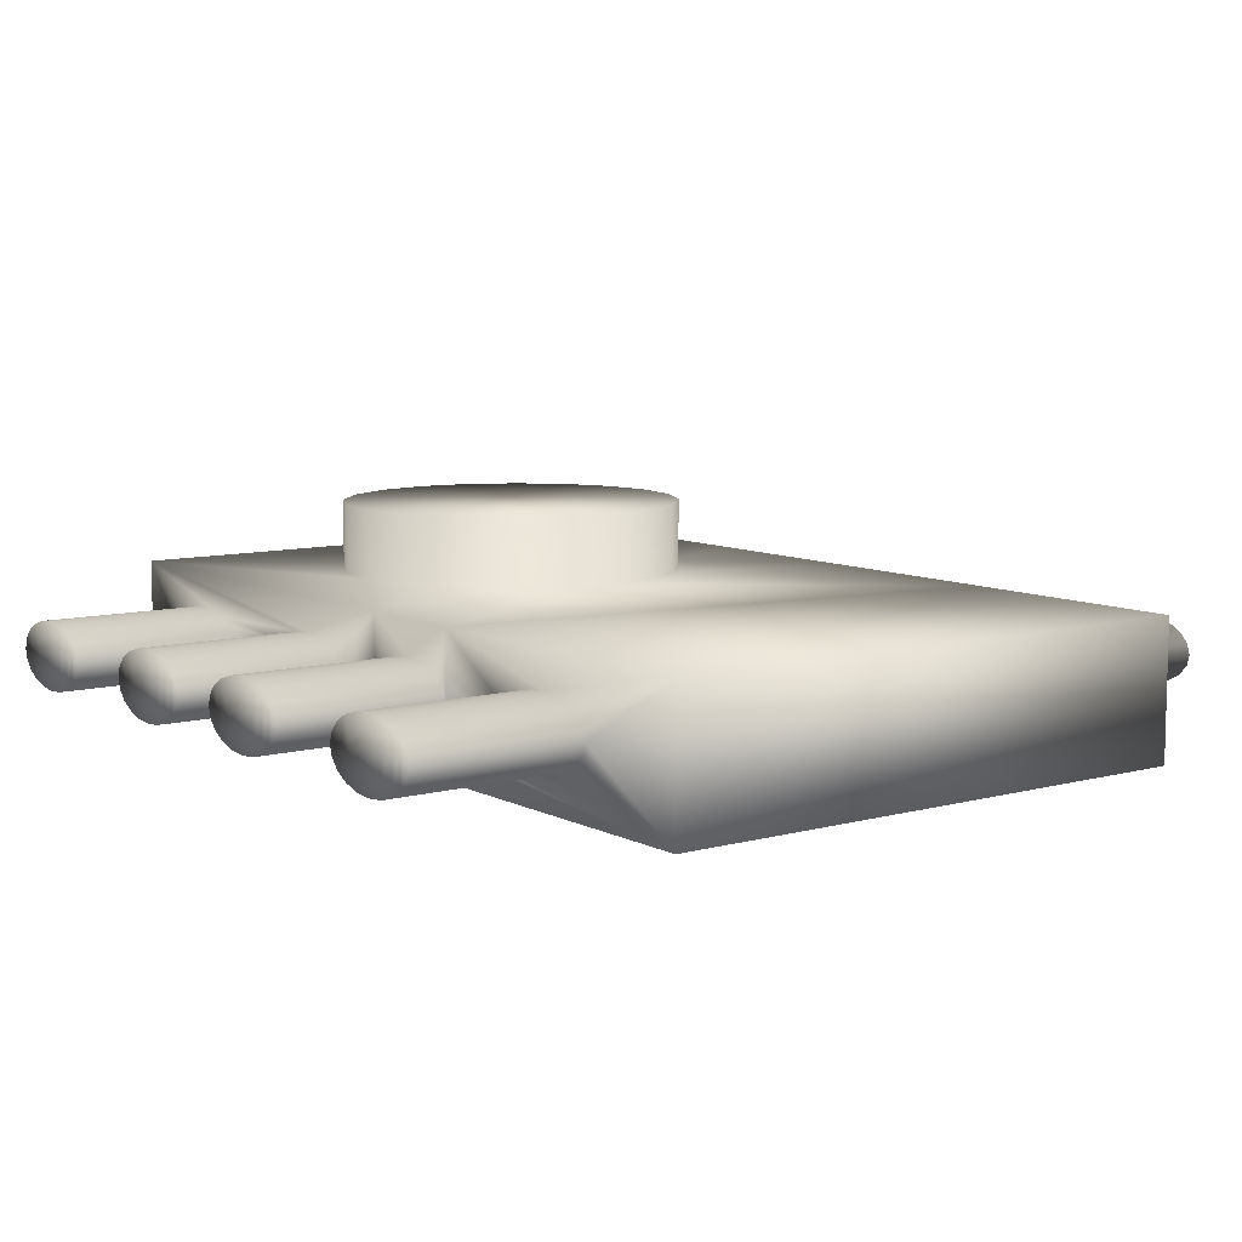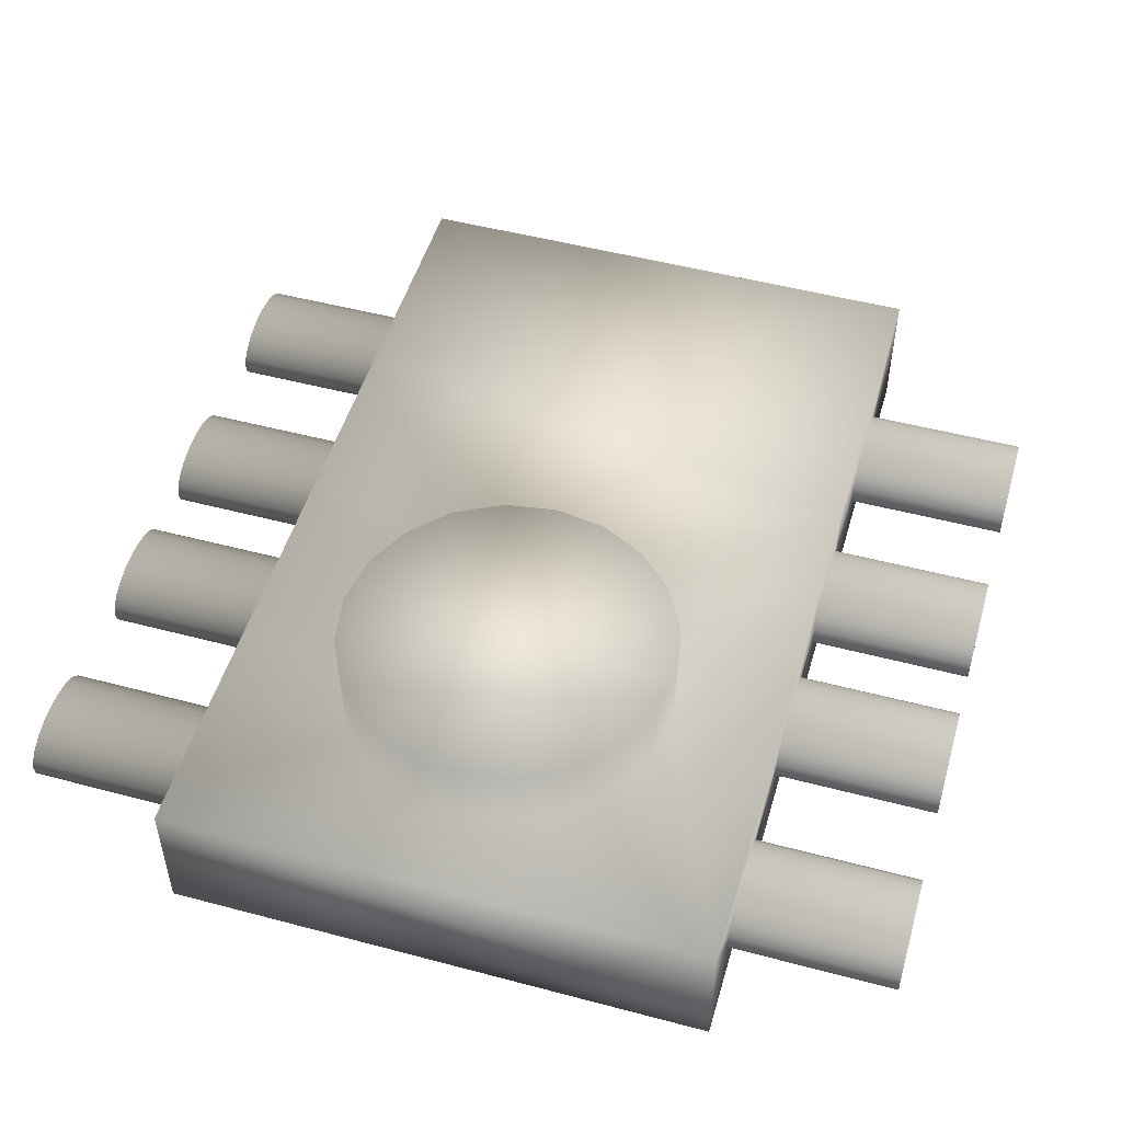
<metadata>
{"format":"obj","ext":"obj","renderer":"f3d","projection":"perspective","resolution":1024,"background":"white","views":[{"elev":8.6,"azim":53.4,"up":"+Y"},{"elev":50.4,"azim":-73.8,"up":"+Y"}]}
</metadata>
<code>
o obj_0.007
v -1.151 0.2014 1.173
v -1.46 0.1396 1.173
v -1.093 0.1683 1.173
v 1.45 0.2014 1.904
v 1.507 0.1683 1.904
v 1.507 0.411 1.904
v 1.45 0.3778 1.904
v 1.413 0.336 1.904
v 1.4 0.2896 1.904
v 1.413 0.2433 1.904
v -1.02 0.147 1.173
v -0.9401 0.1396 1.173
v -0.6801 0.1396 1.173
v -0.8598 0.147 1.173
v -0.6801 0.2896 1.173
v -0.6929 0.336 1.173
v -0.6929 0.336 1.904
v -0.7874 0.1683 1.173
v -0.7298 0.3778 1.173
v 1.907 0.2433 1.173
v 1.87 0.2014 1.173
v 2.44 -0.01036 1.173
v 1.507 0.411 -1.265
v 1.45 0.3778 -1.265
v 1.4 0.5896 -1.265
v 0.9972 0.2433 -1.265
v 1.01 0.2896 -1.265
v 1.4 0.2896 -1.265
v -0.7298 0.2014 1.173
v -0.6929 0.2433 1.173
v -0.7874 0.411 1.173
v -0.8598 0.4323 1.173
v -0.8598 0.4323 1.904
v 2.44 0.5896 -1.265
v 1.74 0.4323 -1.265
v 1.66 0.4396 -1.265
v 1.579 0.4323 -1.265
v 1.4 0.2896 -1.996
v 1.413 0.336 -1.996
v 1.413 0.2433 -1.996
v 1.45 0.2014 -1.996
v 1.45 0.3778 -1.996
v 1.507 0.1683 -1.996
v 1.507 0.411 -1.996
v 1.907 0.336 1.173
v 2.44 0.5896 1.173
v 1.87 0.3778 1.173
v -0.9401 0.4396 1.173
v 0.9972 0.336 -1.265
v 1.413 0.336 -1.265
v -1.46 -0.01036 -1.265
v -1.46 -0.01036 1.173
v -0.2405 0.3778 1.173
v -0.2774 0.336 1.173
v 1.01 -0.01036 -1.265
v 1.579 0.147 -1.996
v 1.579 0.4323 -1.996
v 1.66 0.1396 -1.996
v 1.66 0.4396 -1.996
v 1.74 0.4323 -1.996
v 1.813 0.411 -1.996
v 1.74 0.147 -1.996
v 1.813 0.1683 -1.996
v 1.813 0.1683 1.904
v 1.813 0.411 1.904
v 1.74 0.147 1.904
v 1.74 0.4323 1.904
v 1.66 0.1396 1.904
v 1.66 0.4396 1.904
v 1.579 0.147 1.904
v 1.579 0.4323 1.904
v 1.413 0.2433 -1.265
v 1.92 0.2896 -1.996
v 1.907 0.2433 -1.996
v 1.907 0.336 -1.996
v 1.87 0.3778 -1.996
v 1.87 0.2014 -1.996
v 1.45 0.2014 -1.265
v 1.87 0.2014 1.904
v 1.87 0.3778 1.904
v 1.907 0.336 1.904
v 1.907 0.2433 1.904
v 1.92 0.2896 1.904
v 0.2299 0.1396 1.173
v 0.7498 0.1396 1.173
v -0.03016 0.1396 1.173
v -1.46 0.5896 1.173
v -1.46 0.5896 -1.265
v 1.01 0.5896 1.173
v 0.4899 0.5896 1.173
v 0.7498 0.4396 1.173
v 0.8302 0.4323 1.173
v -0.776 0.8896 0.5607
v -0.5669 0.8896 -0.7592
v -0.9419 0.8896 0.3948
v -1.048 0.8896 0.1857
v -1.085 0.8896 -0.046
v -0.776 0.8896 -0.6528
v -0.9419 0.8896 -0.4869
v -1.048 0.8896 -0.2777
v -0.1104 0.147 1.904
v -0.03015 0.1396 1.904
v -0.03015 0.4396 1.904
v -0.1104 0.4323 1.904
v -0.1829 0.411 1.904
v -0.2405 0.3778 1.904
v -0.1829 0.1683 1.904
v -0.2774 0.336 1.904
v -0.2405 0.2014 1.904
v -0.2901 0.2896 1.904
v -0.2774 0.2433 1.904
v 0.5395 0.3778 1.173
v 0.5026 0.336 1.173
v 0.4899 0.2896 1.173
v 0.5026 0.2433 1.173
v 0.2299 0.2896 1.904
v 0.2172 0.336 1.904
v 0.2172 0.2433 1.904
v 0.1803 0.2014 1.904
v 0.1803 0.3778 1.904
v 0.1227 0.1683 1.904
v 0.1227 0.411 1.904
v 0.05024 0.147 1.904
v 0.05024 0.4323 1.904
v 1.74 0.147 -1.265
v 1.813 0.1683 -1.265
v 2.44 -0.01036 -1.265
v -0.5669 0.8896 0.6673
v -0.3351 0.8896 -0.796
v -0.3351 0.8896 0.704
v -0.1034 0.8896 0.6673
v 0.1057 0.8896 0.5607
v 0.2716 0.8896 0.3948
v 0.3781 0.8896 0.1857
v 0.4149 0.8896 -0.046
v 0.3781 0.8896 -0.2777
v 0.2716 0.8896 -0.4869
v -0.1034 0.8896 -0.7592
v 0.1057 0.8896 -0.6528
v 0.5395 0.2014 1.173
v 0.9009 0.1396 1.173
v 0.8302 0.147 1.173
v -1.02 0.147 1.904
v -1.02 0.4323 1.904
v -1.093 0.411 1.904
v -1.151 0.3778 1.904
v -1.093 0.1683 1.904
v -1.187 0.336 1.904
v -1.151 0.2014 1.904
v -1.2 0.2896 1.904
v -1.187 0.2433 1.904
v -0.776 0.5896 -0.6528
v -0.9419 0.5896 -0.4869
v 1.813 0.411 -1.265
v -1.048 0.5896 -0.2777
v 0.6696 0.4323 1.173
v -1.085 0.5896 -0.046
v 0.5971 0.411 1.173
v -1.048 0.5896 0.1857
v -0.6801 0.2896 1.904
v -0.6929 0.2433 1.904
v -0.7298 0.2014 1.904
v -0.7298 0.3778 1.904
v -0.7874 0.1683 1.904
v -0.7874 0.411 1.904
v -0.8598 0.147 1.904
v -0.9401 0.1396 1.904
v -0.9401 0.4396 1.904
v -0.9419 0.5896 0.3948
v -0.776 0.5896 0.5607
v 0.5026 0.2433 1.904
v 0.5395 0.2014 1.904
v 0.5395 0.3778 1.904
v 0.5026 0.336 1.904
v 0.4899 0.2896 1.904
v 0.5971 0.1683 1.173
v 0.1803 0.3778 -1.996
v 0.1227 0.411 -1.996
v 0.1803 0.3778 -1.265
v -0.5669 0.5896 0.6673
v 0.6696 0.147 1.173
v 1.87 0.2014 -1.265
v 0.4149 0.5896 -0.046
v 0.3781 0.5896 -0.2777
v 0.8302 0.147 1.904
v 0.8302 0.4323 1.904
v 0.7498 0.1396 1.904
v 0.7498 0.4396 1.904
v 0.6696 0.147 1.904
v 0.6696 0.4323 1.904
v 0.5971 0.411 1.904
v 0.5971 0.1683 1.904
v 1.01 0.23 1.173
v 0.9603 0.2014 1.173
v 0.9027 0.1683 1.173
v 0.2716 0.5896 -0.4869
v 1.907 0.336 -1.265
v 1.87 0.3778 -1.265
v 0.1057 0.5896 -0.6528
v 0.9972 0.2433 1.173
v 0.9603 0.3778 1.904
v 0.9027 0.411 1.904
v 0.9027 0.1683 1.904
v 0.9603 0.2014 1.904
v 0.9972 0.336 1.904
v 0.9972 0.2433 1.904
v 1.01 0.2896 1.904
v 1.01 0.2896 1.173
v -0.1034 0.5896 -0.7592
v 0.9603 0.3778 1.173
v 0.9972 0.336 1.173
v -0.3351 0.5896 -0.796
v 0.9027 0.411 1.173
v -0.5669 0.5896 -0.7592
v -0.3351 0.5896 0.704
v -1.02 0.147 -1.265
v -0.9401 0.1396 -1.265
v -0.8598 0.147 -1.265
v -0.03016 0.1396 -1.265
v -0.1104 0.147 -1.265
v -0.6801 0.1396 -1.265
v 0.2299 0.1396 -1.265
v 0.05024 0.147 -1.265
v 0.7498 0.1396 -1.265
v 0.8302 0.147 -1.265
v 0.9603 0.2014 -1.265
v -0.1034 0.5896 0.6673
v 1.4 0.2896 1.173
v 0.1057 0.5896 0.5607
v -0.6801 0.2896 -1.996
v -0.6801 0.2896 -1.265
v -0.6929 0.2433 -1.996
v 0.4899 0.2896 -1.265
v 0.5026 0.2433 -1.265
v 0.5395 0.3778 -1.265
v 0.5026 0.336 -1.265
v 0.4899 0.5896 -1.265
v 0.2172 0.336 -1.265
v 0.2716 0.5896 0.3948
v -0.6929 0.336 -1.265
v -0.6929 0.336 -1.996
v 0.3781 0.5896 0.1857
v -0.7298 0.2014 -1.265
v -0.6929 0.2433 -1.265
v -0.2901 0.2896 -1.265
v -0.2774 0.2433 -1.265
v -0.2901 0.5896 -1.265
v -0.2774 0.336 -1.265
v -0.1829 0.411 -1.265
v -0.2405 0.3778 -1.265
v -0.7298 0.3778 -1.265
v -0.7298 0.3778 -1.996
v -1.2 0.2896 -1.265
v -0.1829 0.411 1.173
v -0.7874 0.411 -1.265
v -0.8598 0.4323 -1.265
v -0.9401 0.4396 -1.265
v 0.6696 0.147 -1.265
v 0.5971 0.1683 -1.996
v 0.6696 0.147 -1.996
v -1.02 0.4323 -1.265
v 0.7498 0.1396 -1.996
v -1.093 0.411 -1.265
v -1.151 0.3778 -1.265
v -1.187 0.336 -1.265
v -0.2774 0.2433 1.173
v -0.2405 0.2014 1.173
v 1.507 0.1683 -1.265
v -0.1829 0.1683 1.173
v 1.66 0.4396 1.173
v -1.187 0.2433 -1.265
v -1.151 0.2014 -1.265
v -1.093 0.1683 -1.265
v 1.66 0.1396 -1.265
v 1.579 0.4323 1.173
v -1.093 0.411 -1.996
v -1.151 0.3778 -1.996
v 0.05024 0.147 1.173
v 0.1227 0.1683 1.173
v -1.187 0.336 -1.996
v 0.5971 0.411 -1.996
v 0.5395 0.3778 -1.996
v -0.7874 0.1683 -1.265
v 0.1803 0.2014 1.173
v 0.5026 0.336 -1.996
v 0.4899 0.2896 -1.996
v 1.45 0.3778 1.173
v 1.507 0.411 1.173
v 0.5026 0.2433 -1.996
v -1.151 0.2014 -1.996
v 0.5395 0.2014 -1.265
v 0.5395 0.2014 -1.996
v 1.413 0.336 1.173
v 0.2299 0.2896 1.173
v 0.2172 0.336 1.173
v 0.1803 0.3778 1.173
v 0.8302 0.147 -1.996
v 1.413 0.2433 1.173
v -1.02 0.147 -1.996
v -0.9401 0.1396 -1.996
v 1.45 0.2014 1.173
v 1.507 0.1683 1.173
v 0.05024 0.4323 1.173
v -0.03016 0.4396 1.173
v 0.7498 0.4396 -1.996
v 0.7498 0.4396 -1.265
v 0.8302 0.4323 -1.265
v 0.8302 0.4323 -1.996
v -0.7298 0.2014 -1.996
v 0.6696 0.4323 -1.265
v 0.6696 0.4323 -1.996
v 1.74 0.147 1.173
v 1.66 0.1396 1.173
v 0.1227 0.411 -1.265
v -0.03016 0.4396 -1.265
v -0.1104 0.4323 -1.265
v 1.813 0.1683 1.173
v -0.1104 0.4323 1.173
v -0.2901 0.2896 1.173
v 1.74 0.4323 1.173
v 1.813 0.411 1.173
v -1.2 0.2896 1.173
v 0.9027 0.1683 -1.996
v 0.9027 0.1683 -1.265
v -0.2405 0.2014 -1.265
v 0.9603 0.2014 -1.996
v 0.9972 0.2433 -1.996
v 1.579 0.147 1.173
v -0.1829 0.1683 -1.265
v 1.01 0.2896 -1.996
v -0.1104 0.147 1.173
v 0.9972 0.336 -1.996
v 0.9603 0.3778 -1.265
v 0.9603 0.3778 -1.996
v 0.1227 0.1683 -1.265
v 0.1803 0.2014 -1.265
v 0.9027 0.411 -1.996
v 1.92 0.2896 1.173
v 0.2172 0.2433 1.173
v 0.2172 0.2433 -1.265
v 0.2299 0.2896 -1.265
v 0.05024 0.4323 -1.265
v 0.1227 0.411 1.173
v -0.7874 0.411 -1.996
v -0.8598 0.4323 -1.996
v 0.9027 0.411 -1.265
v 0.5971 0.411 -1.265
v -0.9401 0.4396 -1.996
v 1.579 0.147 -1.265
v -1.187 0.336 1.173
v -1.093 0.411 1.173
v -1.02 0.4323 1.173
v -1.151 0.3778 1.173
v 0.5971 0.1683 -1.265
v 1.907 0.2433 -1.265
v 1.92 0.2896 -1.265
v -1.187 0.2433 1.173
v -1.2 0.2896 -1.996
v -1.187 0.2433 -1.996
v -1.093 0.1683 -1.996
v -1.02 0.4323 -1.996
v -0.8598 0.147 -1.996
v -0.7874 0.1683 -1.996
v -0.2901 0.2896 -1.996
v -0.2774 0.336 -1.996
v -0.2774 0.2433 -1.996
v -0.2405 0.2014 -1.996
v -0.2405 0.3778 -1.996
v -0.1829 0.1683 -1.996
v -0.1829 0.411 -1.996
v -0.1104 0.147 -1.996
v -0.1104 0.4323 -1.996
v -0.03016 0.1396 -1.996
v -0.03016 0.4396 -1.996
v 0.05024 0.4323 -1.996
v 0.2299 0.2896 -1.996
v 0.2172 0.2433 -1.996
v 0.2172 0.336 -1.996
v 0.1803 0.2014 -1.996
v 0.1227 0.1683 -1.996
v 0.05024 0.147 -1.996
f 1 2 3
f 4 5 6
f 4 6 7
f 4 7 8
f 9 10 8
f 4 8 10
f 3 2 11
f 12 13 14
f 15 16 17
f 14 13 18
f 16 19 17
f 20 21 22
f 23 24 25
f 26 27 28
f 18 13 29
f 29 13 30
f 31 32 33
f 34 35 25
f 36 37 25
f 38 39 40
f 41 40 39
f 39 42 41
f 43 41 42
f 43 42 44
f 45 46 47
f 32 48 33
f 27 49 50
f 50 28 27
f 51 52 2
f 19 53 31
f 16 54 19
f 51 55 52
f 43 44 56
f 44 57 56
f 58 56 57
f 58 57 59
f 58 59 60
f 61 62 60
f 63 62 61
f 58 60 62
f 64 65 66
f 65 67 66
f 68 66 67
f 67 69 68
f 70 68 69
f 70 69 71
f 70 71 6
f 70 6 5
f 28 72 26
f 73 74 75
f 76 75 74
f 74 77 76
f 61 76 77
f 61 77 63
f 78 55 72
f 64 79 80
f 65 64 80
f 81 80 79
f 79 82 81
f 83 81 82
f 84 52 85
f 86 52 84
f 13 52 86
f 12 52 13
f 2 52 12
f 52 22 85
f 87 88 2
f 51 2 88
f 89 90 91
f 91 92 89
f 93 94 95
f 95 94 96
f 97 96 98
f 99 100 98
f 97 98 100
f 101 102 103
f 101 103 104
f 101 104 105
f 106 107 105
f 108 109 106
f 110 111 108
f 109 108 111
f 109 107 106
f 101 105 107
f 112 90 113
f 114 84 115
f 116 117 118
f 119 118 117
f 117 120 119
f 121 119 120
f 120 122 121
f 123 121 122
f 122 124 123
f 102 123 124
f 102 124 103
f 125 126 127
f 98 96 94
f 93 128 94
f 129 94 128
f 129 128 130
f 129 130 131
f 129 131 132
f 129 132 133
f 129 133 134
f 129 134 135
f 129 135 136
f 137 138 136
f 139 138 137
f 129 136 138
f 115 84 140
f 85 141 142
f 143 144 145
f 146 147 145
f 148 149 146
f 150 151 148
f 149 148 151
f 149 147 146
f 143 145 147
f 152 153 99
f 152 99 98
f 154 35 34
f 36 25 35
f 153 155 100
f 153 100 99
f 91 90 156
f 155 157 97
f 155 97 100
f 23 25 37
f 112 158 90
f 156 90 158
f 157 159 96
f 157 96 97
f 160 17 161
f 162 161 17
f 17 163 162
f 164 162 163
f 163 165 164
f 166 164 165
f 165 33 166
f 167 166 33
f 33 168 167
f 143 167 168
f 143 168 144
f 159 169 95
f 159 95 96
f 169 170 93
f 169 93 95
f 171 172 173
f 171 173 174
f 171 174 175
f 140 84 176
f 177 178 179
f 170 180 93
f 84 85 181
f 84 181 176
f 127 126 182
f 135 183 184
f 135 184 136
f 185 186 187
f 186 188 187
f 189 187 188
f 189 188 190
f 189 190 191
f 173 192 191
f 172 192 173
f 189 191 192
f 193 194 141
f 195 142 141
f 184 196 137
f 184 137 136
f 195 141 194
f 197 198 34
f 196 199 139
f 196 139 137
f 193 200 194
f 201 202 203
f 185 203 202
f 186 185 202
f 203 204 201
f 205 201 204
f 204 206 205
f 207 205 206
f 154 34 198
f 193 208 200
f 34 46 22
f 34 22 127
f 199 209 138
f 199 138 139
f 210 211 89
f 208 89 211
f 34 25 46
f 89 46 25
f 209 212 129
f 209 129 138
f 89 213 210
f 127 22 55
f 52 55 22
f 214 94 129
f 214 129 212
f 98 94 214
f 98 214 152
f 180 128 93
f 213 89 92
f 180 215 130
f 180 130 128
f 51 216 217
f 217 218 51
f 219 51 220
f 221 220 51
f 222 55 223
f 219 223 55
f 224 225 55
f 226 26 55
f 51 219 55
f 130 215 227
f 130 227 131
f 9 8 228
f 227 229 132
f 227 132 131
f 230 231 232
f 233 234 222
f 235 236 237
f 237 236 238
f 229 239 133
f 229 133 132
f 231 230 240
f 241 240 230
f 242 134 133
f 242 133 239
f 243 244 221
f 245 246 221
f 240 247 248
f 249 250 247
f 240 251 247
f 240 241 252
f 23 57 44
f 183 135 134
f 183 134 242
f 51 88 253
f 42 24 23
f 42 23 44
f 254 53 106
f 25 183 89
f 227 215 90
f 87 215 180
f 24 42 39
f 53 54 106
f 255 256 247
f 88 247 257
f 258 259 260
f 183 25 184
f 237 196 25
f 88 257 261
f 262 224 260
f 261 263 88
f 263 264 88
f 153 152 88
f 237 247 209
f 199 237 209
f 196 237 199
f 184 25 196
f 212 209 247
f 88 214 247
f 40 41 78
f 264 265 88
f 169 159 87
f 155 88 157
f 88 155 153
f 87 157 88
f 266 267 109
f 253 88 265
f 268 78 43
f 267 269 109
f 69 67 270
f 253 271 51
f 271 272 51
f 273 51 272
f 274 58 62
f 69 270 275
f 157 87 159
f 276 263 261
f 273 216 51
f 169 87 170
f 170 87 180
f 277 264 263
f 277 263 276
f 121 278 279
f 264 277 265
f 280 265 277
f 235 281 282
f 221 51 218
f 218 283 221
f 279 284 121
f 285 236 282
f 235 282 236
f 253 265 280
f 243 221 283
f 35 61 60
f 285 286 236
f 233 236 286
f 287 7 6
f 287 6 288
f 233 286 289
f 35 60 36
f 59 36 60
f 271 290 272
f 88 152 214
f 212 247 214
f 291 289 292
f 7 287 8
f 293 8 287
f 250 248 247
f 36 59 57
f 290 273 272
f 294 295 117
f 292 259 291
f 293 228 8
f 295 296 117
f 255 247 251
f 224 262 297
f 9 228 298
f 299 300 216
f 87 90 215
f 4 298 301
f 227 90 229
f 218 217 300
f 58 274 56
f 4 301 5
f 302 5 301
f 257 247 256
f 229 90 239
f 242 239 89
f 124 303 304
f 90 89 239
f 242 89 183
f 305 306 307
f 305 307 308
f 309 243 283
f 306 305 310
f 311 310 305
f 312 66 313
f 304 103 124
f 232 244 243
f 232 243 309
f 237 179 314
f 247 237 315
f 315 316 247
f 113 294 114
f 90 295 113
f 310 311 281
f 317 64 312
f 64 317 79
f 21 79 317
f 103 304 104
f 318 104 304
f 54 16 319
f 15 319 16
f 318 31 254
f 15 30 319
f 13 319 30
f 104 318 105
f 254 105 318
f 316 249 247
f 304 303 90
f 320 67 321
f 106 105 254
f 248 245 240
f 231 240 245
f 86 84 278
f 244 231 245
f 322 150 148
f 106 54 108
f 320 270 67
f 258 260 224
f 245 221 244
f 90 87 304
f 151 150 322
f 39 50 24
f 110 108 319
f 54 319 108
f 297 323 324
f 151 1 149
f 38 28 50
f 38 50 39
f 110 319 111
f 266 111 319
f 325 221 246
f 53 19 54
f 254 31 53
f 326 226 324
f 326 324 323
f 1 147 149
f 28 38 72
f 40 72 38
f 266 109 111
f 226 326 327
f 302 328 70
f 40 78 72
f 221 325 329
f 220 221 329
f 109 269 107
f 330 27 327
f 319 13 266
f 41 43 78
f 12 167 143
f 68 70 313
f 328 313 70
f 269 267 13
f 266 13 267
f 101 107 331
f 269 331 107
f 27 330 332
f 43 56 268
f 166 167 12
f 333 332 334
f 102 101 86
f 331 86 101
f 223 335 222
f 13 331 269
f 62 125 274
f 82 79 20
f 21 20 79
f 335 336 222
f 337 333 334
f 102 86 123
f 123 86 278
f 13 86 331
f 20 338 83
f 20 83 82
f 126 125 63
f 62 63 125
f 114 339 84
f 336 340 222
f 341 238 236
f 121 123 278
f 83 338 45
f 83 45 81
f 182 126 77
f 63 77 126
f 278 84 279
f 236 233 341
f 284 119 121
f 81 45 80
f 47 80 45
f 231 244 232
f 279 84 284
f 179 237 238
f 339 118 119
f 339 119 284
f 114 294 339
f 284 84 339
f 80 47 321
f 35 154 61
f 118 339 116
f 294 116 339
f 289 234 233
f 295 90 296
f 294 113 295
f 252 251 240
f 237 314 342
f 289 291 234
f 117 116 294
f 90 343 296
f 251 252 255
f 344 255 252
f 315 237 342
f 296 120 117
f 57 37 36
f 90 303 343
f 345 256 255
f 345 255 344
f 297 225 224
f 120 296 122
f 343 122 296
f 333 346 25
f 25 307 237
f 306 310 237
f 37 57 23
f 237 347 235
f 340 341 233
f 348 257 256
f 348 256 345
f 303 124 122
f 303 122 343
f 298 10 9
f 349 268 56
f 222 340 233
f 350 87 322
f 2 322 87
f 307 346 308
f 298 4 10
f 257 348 261
f 56 274 349
f 351 352 87
f 318 87 32
f 48 32 87
f 318 304 87
f 32 31 318
f 234 291 222
f 48 352 144
f 48 87 352
f 302 70 5
f 217 216 300
f 350 353 87
f 291 354 222
f 145 144 351
f 352 351 144
f 74 355 182
f 74 182 77
f 281 347 310
f 324 55 225
f 351 87 353
f 68 313 66
f 355 74 356
f 73 356 74
f 351 353 146
f 351 146 145
f 312 64 66
f 356 73 197
f 75 197 73
f 235 347 281
f 307 25 346
f 306 237 307
f 148 146 350
f 353 350 146
f 322 2 357
f 76 198 197
f 76 197 75
f 291 259 354
f 350 322 148
f 347 237 310
f 12 11 2
f 357 2 1
f 154 198 76
f 154 76 61
f 259 258 354
f 151 322 357
f 67 65 321
f 357 1 151
f 358 280 359
f 290 359 280
f 280 277 290
f 360 290 277
f 277 276 360
f 299 360 276
f 299 276 361
f 299 361 348
f 354 258 222
f 55 222 258
f 324 225 297
f 1 3 147
f 224 55 258
f 300 299 348
f 300 348 345
f 344 362 345
f 252 363 344
f 241 309 252
f 230 232 241
f 309 241 232
f 363 252 309
f 362 344 363
f 300 345 362
f 275 71 69
f 3 11 143
f 3 143 147
f 327 26 226
f 275 288 71
f 288 6 71
f 11 12 143
f 27 26 327
f 364 365 366
f 367 366 365
f 365 368 367
f 369 367 368
f 368 370 369
f 371 369 370
f 370 372 371
f 373 371 372
f 373 372 374
f 375 373 374
f 72 55 26
f 332 49 27
f 12 14 166
f 49 25 50
f 376 377 378
f 177 378 377
f 377 379 177
f 178 177 379
f 379 380 178
f 375 178 380
f 375 380 381
f 375 381 373
f 24 50 25
f 333 49 332
f 286 285 289
f 292 289 285
f 285 282 292
f 259 292 282
f 14 18 164
f 14 164 166
f 333 25 49
f 337 346 333
f 282 281 259
f 260 259 281
f 281 311 260
f 262 260 311
f 262 311 305
f 262 305 308
f 337 297 308
f 262 308 297
f 162 164 29
f 18 29 164
f 308 346 337
f 330 327 332
f 334 332 327
f 327 326 334
f 337 334 326
f 337 326 323
f 337 323 297
f 29 30 162
f 261 348 361
f 361 276 261
f 253 280 358
f 358 359 271
f 358 271 253
f 65 80 321
f 359 290 271
f 46 45 338
f 20 22 338
f 46 338 22
f 273 290 360
f 360 299 216
f 360 216 273
f 141 85 22
f 313 141 22
f 30 161 162
f 161 30 160
f 15 160 30
f 300 362 218
f 376 378 238
f 17 160 15
f 141 301 193
f 298 228 193
f 208 193 228
f 228 293 208
f 89 208 293
f 218 362 283
f 363 283 362
f 19 163 17
f 363 309 283
f 163 19 165
f 31 165 19
f 378 177 238
f 287 288 89
f 89 275 270
f 89 270 46
f 33 165 31
f 48 168 33
f 275 89 288
f 48 144 168
f 287 89 293
f 174 112 113
f 113 114 175
f 113 175 174
f 114 115 175
f 219 373 381
f 298 193 301
f 313 328 141
f 301 141 302
f 302 141 328
f 342 374 315
f 372 316 315
f 372 315 374
f 313 22 312
f 190 91 156
f 312 22 317
f 21 317 22
f 156 158 191
f 316 372 249
f 370 249 372
f 47 46 321
f 368 250 249
f 368 249 370
f 321 46 320
f 320 46 270
f 203 142 195
f 368 365 248
f 368 248 250
f 195 194 203
f 245 248 364
f 365 364 248
f 366 246 364
f 245 364 246
f 246 366 325
f 367 325 366
f 213 202 210
f 329 325 369
f 367 369 325
f 213 92 202
f 92 186 202
f 220 329 371
f 369 371 329
f 142 185 85
f 371 373 219
f 371 219 220
f 142 203 185
f 223 381 335
f 380 335 381
f 186 92 91
f 335 380 336
f 379 336 380
f 379 377 336
f 340 336 377
f 156 191 190
f 376 341 340
f 376 340 377
f 191 158 112
f 238 341 376
f 177 179 238
f 314 179 178
f 176 181 189
f 314 178 342
f 375 342 178
f 181 85 189
f 375 374 342
f 219 381 223
f 207 206 208
f 211 205 208
f 201 205 210
f 210 202 201
f 173 191 112
f 174 173 112
f 115 171 175
f 172 171 140
f 115 140 171
f 140 176 172
f 185 187 85
f 91 188 186
f 190 188 91
f 176 192 172
f 176 189 192
f 189 85 187
f 194 204 203
f 204 194 206
f 200 206 194
f 200 208 206
f 207 208 205
f 211 210 205
f 355 127 182
f 355 356 127
f 34 127 356
f 356 197 34
f 324 226 55
f 78 268 55
f 268 349 55
f 349 274 55
f 127 55 274
f 274 125 127

</code>
